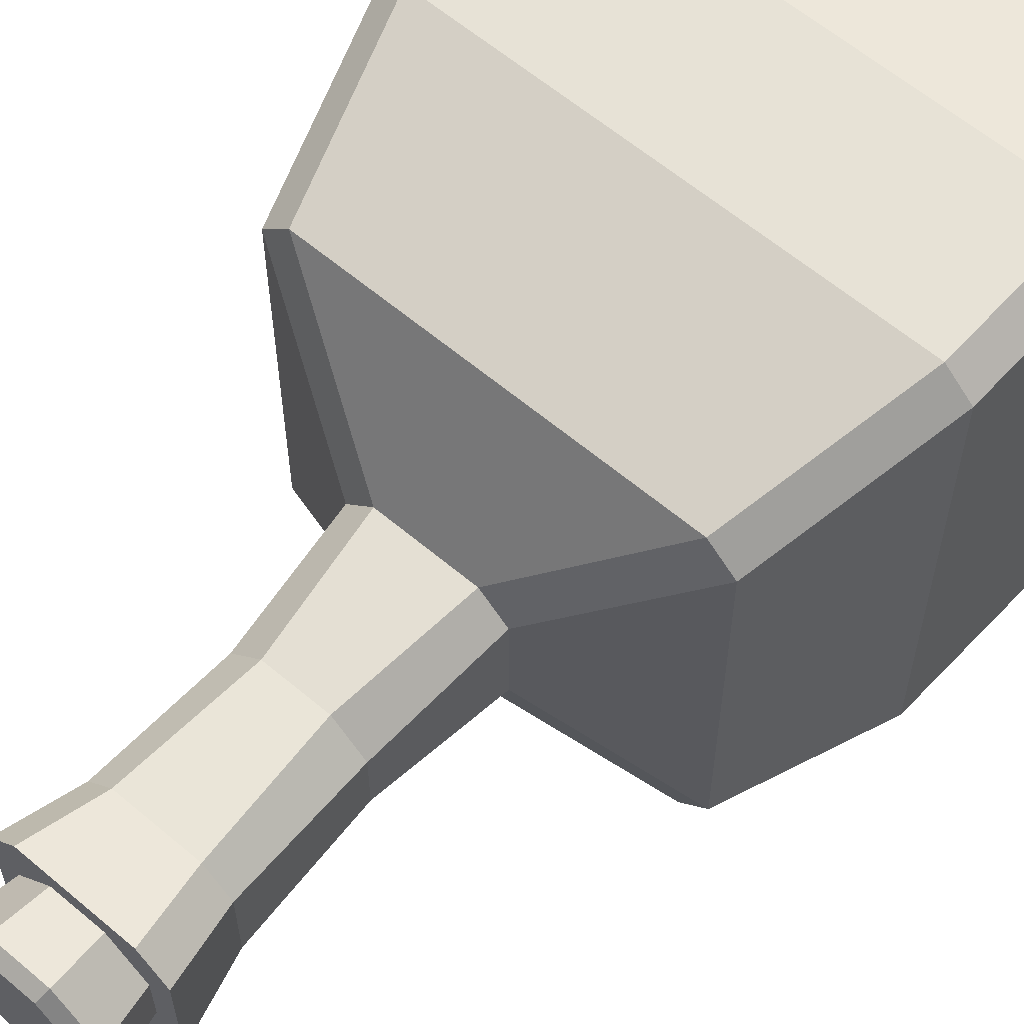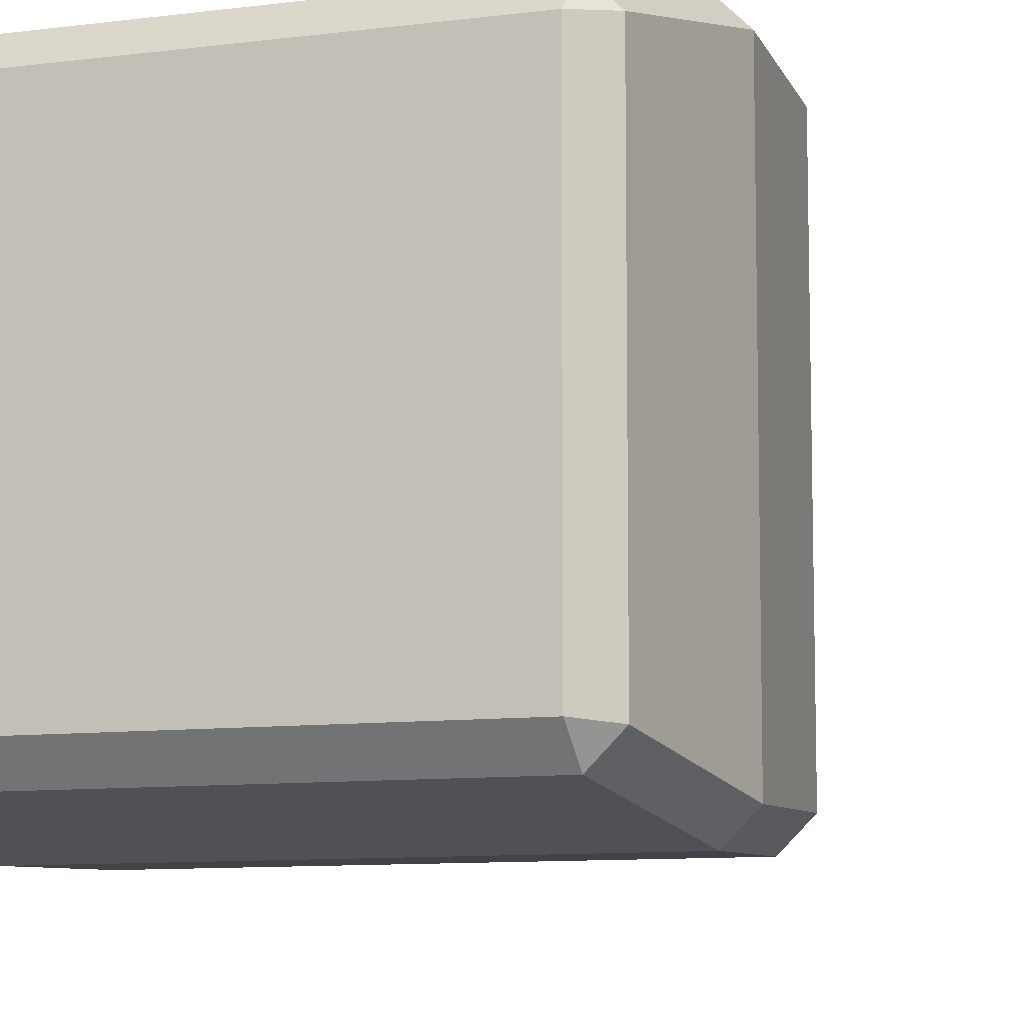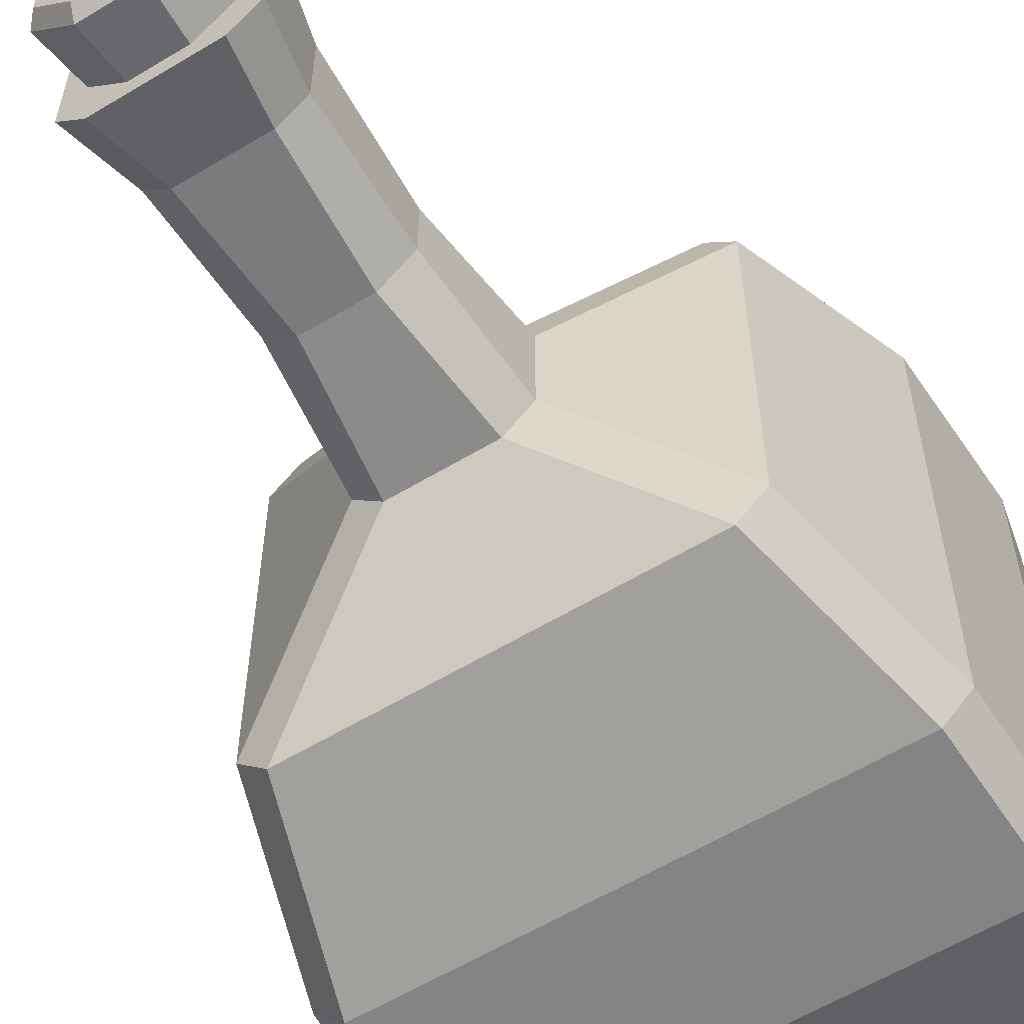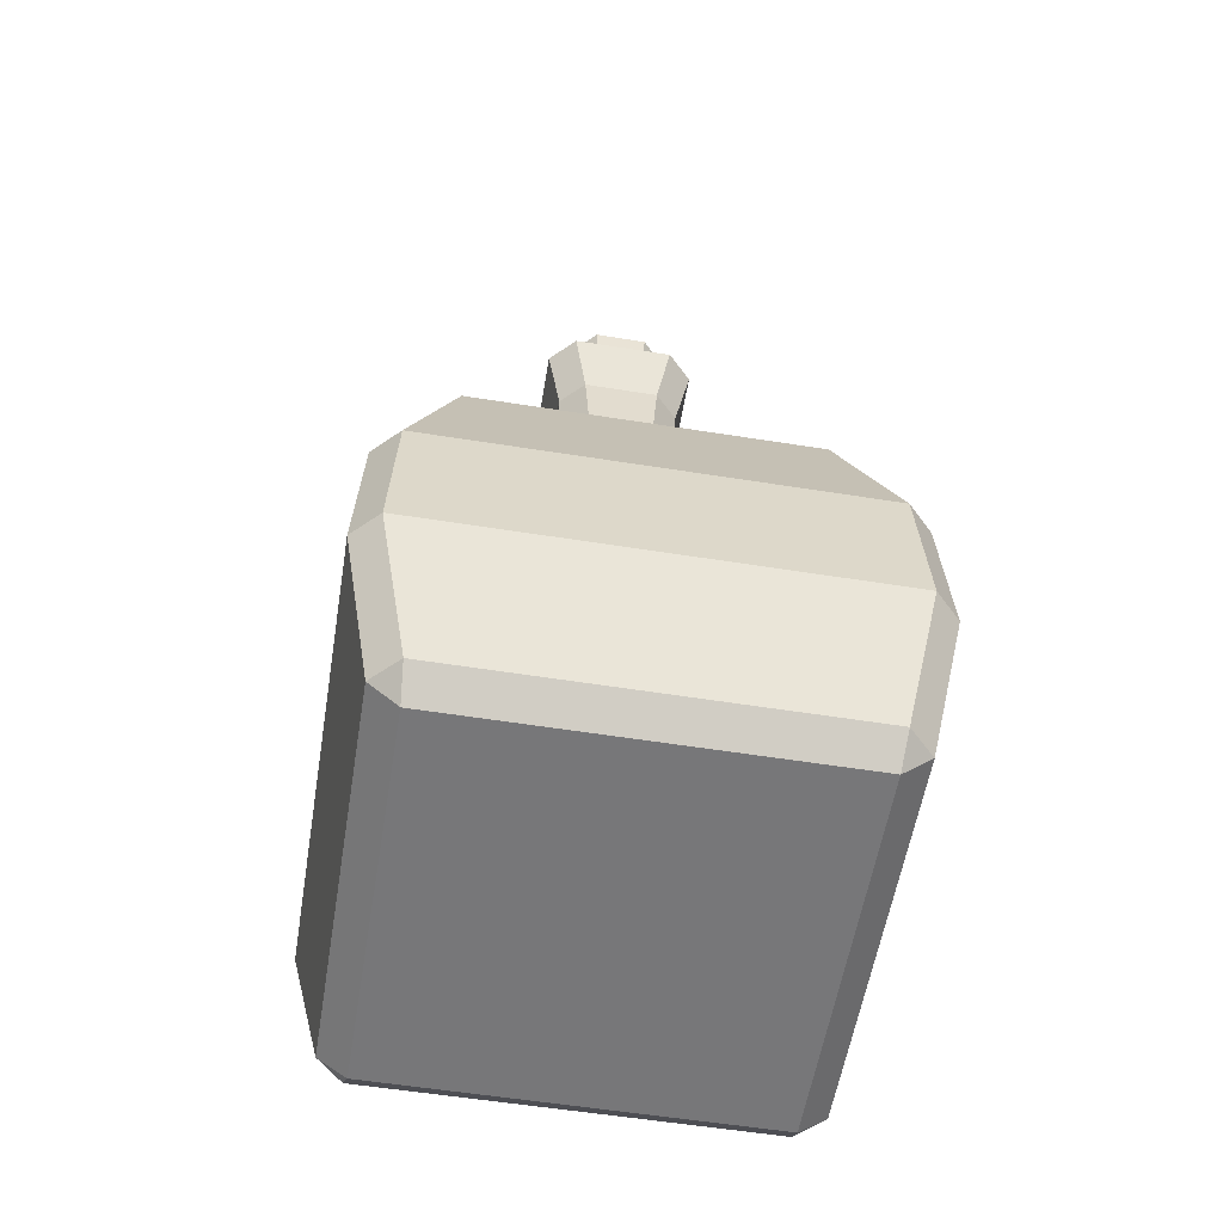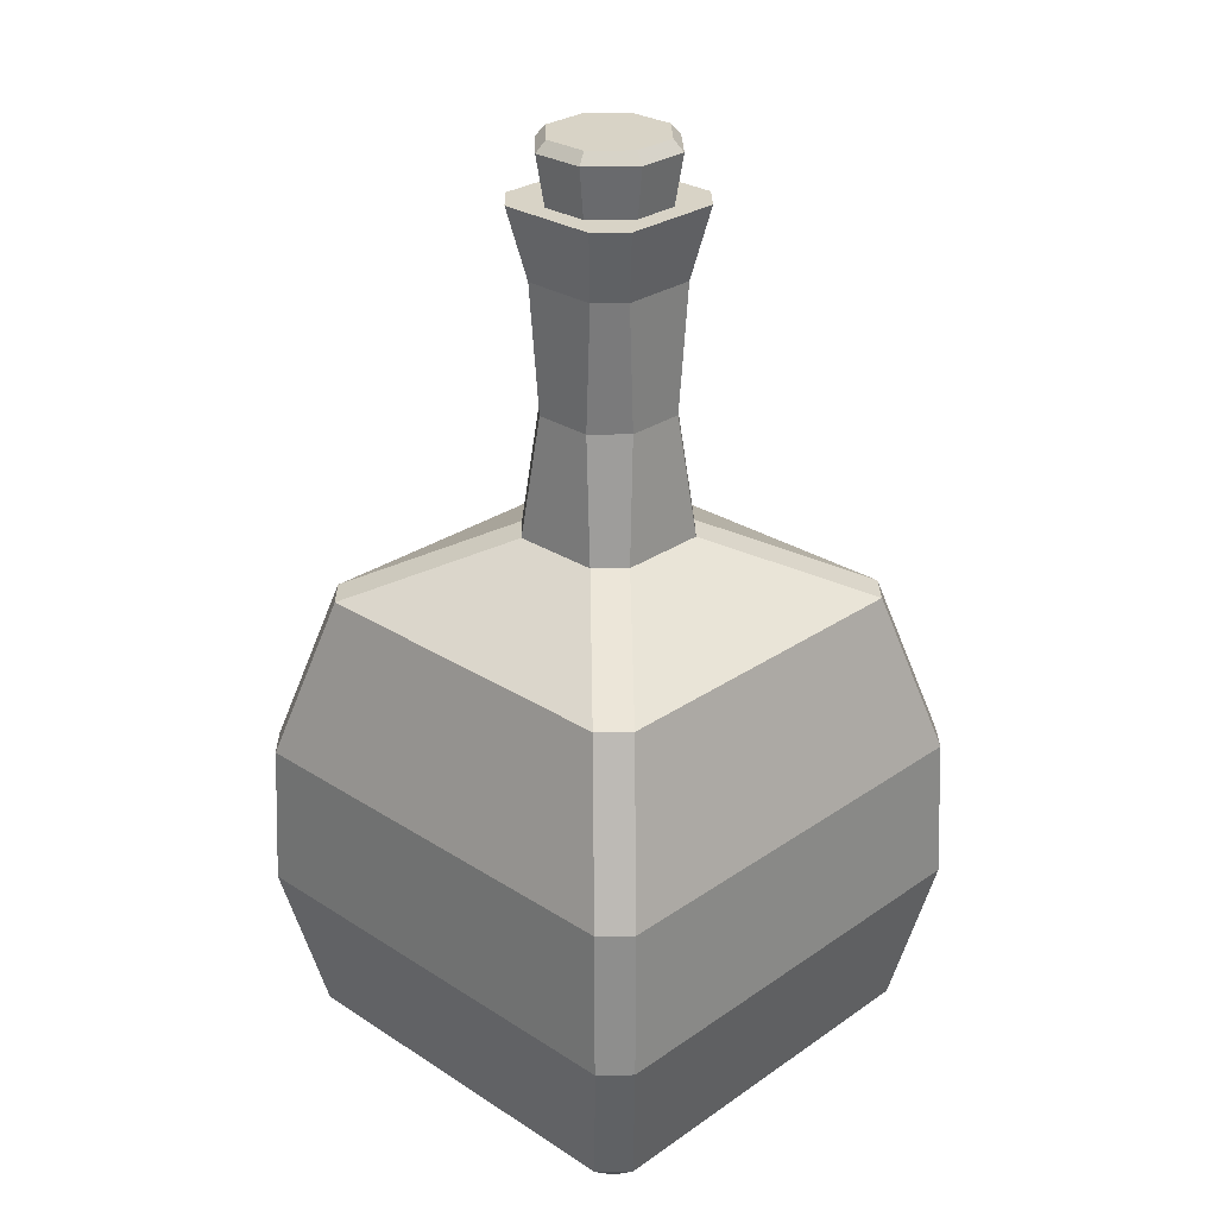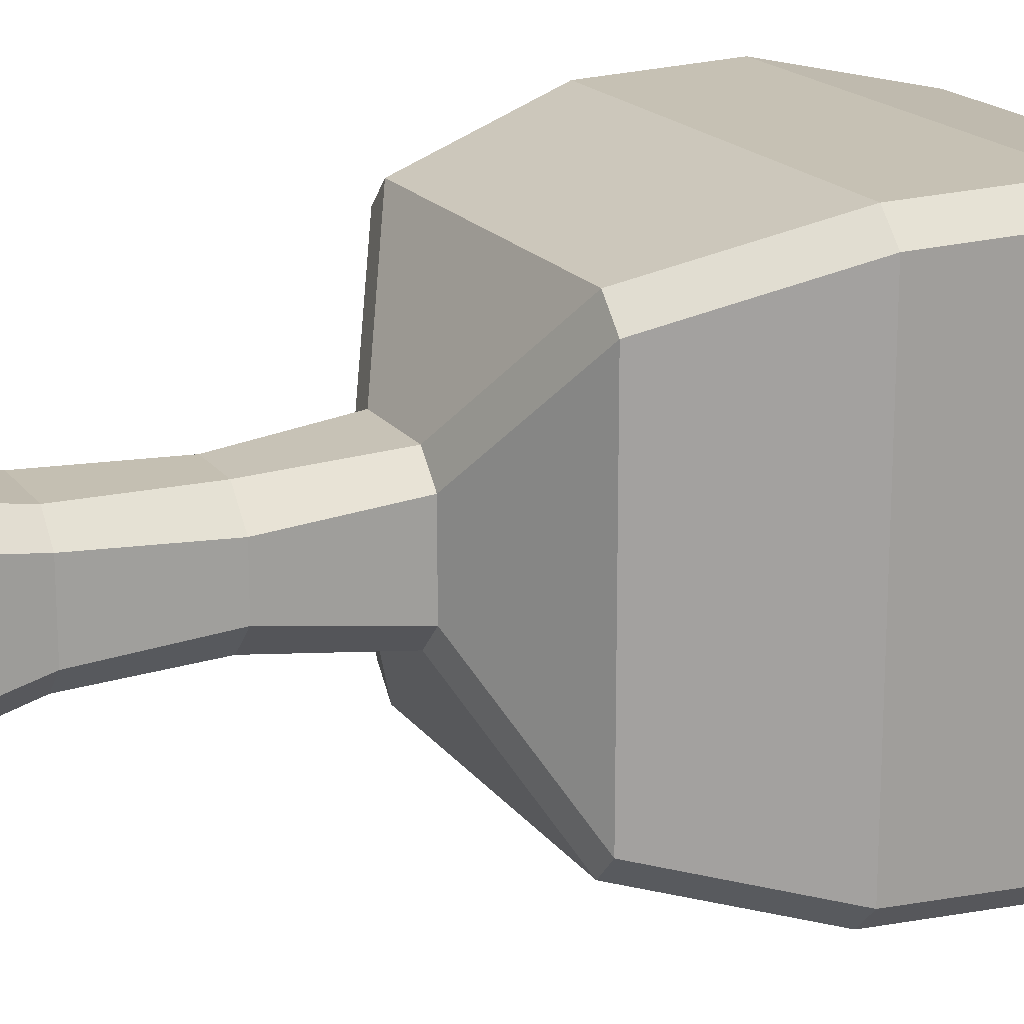
<metadata>
{"format":"obj","ext":"obj","renderer":"f3d","projection":"perspective","resolution":1024,"background":"white","views":[{"elev":61.2,"azim":-139.3,"up":"+Z"},{"elev":-9.3,"azim":19.0,"up":"+Z"},{"elev":-59.7,"azim":-148.3,"up":"+Z"},{"elev":-57.2,"azim":80.6,"up":"+Y"},{"elev":28.2,"azim":-46.0,"up":"+Y"},{"elev":18.1,"azim":-114.7,"up":"+Z"}]}
</metadata>
<code>
o Cube.001_Cube.011
v -0.1349 1.591 -0.2662
v -0.1174 1.576 -0.268
v -0.1192 1.591 -0.2505
v -0.1059 1.879 -0.2637
v -0.1217 1.879 -0.2796
v -0.1174 1.576 -0.5028
v -0.1349 1.591 -0.5046
v -0.1192 1.591 -0.5203
v -0.1217 1.879 -0.4913
v -0.1059 1.879 -0.5071
v 0.1174 1.576 -0.268
v 0.1349 1.591 -0.2662
v 0.1192 1.591 -0.2505
v 0.1217 1.879 -0.2796
v 0.1059 1.879 -0.2637
v 0.1174 1.576 -0.5028
v 0.1192 1.591 -0.5203
v 0.1349 1.591 -0.5046
v 0.1059 1.879 -0.5071
v 0.1217 1.879 -0.4913
v -0.02786 1.92 -0.3416
v -0.04381 1.92 -0.3575
v -0.04381 1.92 -0.4133
v -0.02786 1.92 -0.4292
v 0.02786 1.92 -0.4292
v 0.04381 1.92 -0.4133
v 0.04381 1.92 -0.3575
v 0.02786 1.92 -0.3416
v -0.01845 1.997 -0.3486
v -0.03684 1.997 -0.367
v -0.03684 1.997 -0.4039
v -0.01845 1.997 -0.4222
v 0.01845 1.997 -0.4222
v 0.03684 1.997 -0.4039
v 0.03684 1.997 -0.367
v 0.01845 1.997 -0.3486
v -0.008186 2.12 -0.361
v -0.02436 2.12 -0.3772
v -0.02436 2.12 -0.3936
v -0.008186 2.12 -0.4098
v 0.008186 2.12 -0.4098
v 0.02436 2.12 -0.3936
v 0.02436 2.12 -0.3772
v 0.008186 2.12 -0.361
v -0.03181 2.12 -0.3375
v -0.04786 2.12 -0.3536
v -0.04786 2.12 -0.4172
v -0.03181 2.12 -0.4333
v 0.03181 2.12 -0.4333
v 0.04786 2.12 -0.4172
v 0.04786 2.12 -0.3536
v 0.03181 2.12 -0.3375
v 0.03887 2.076 -0.3616
v 0.02378 2.076 -0.3465
v -0.03887 2.076 -0.3616
v -0.02378 2.076 -0.3465
v -0.03887 2.076 -0.4092
v -0.02378 2.076 -0.4243
v 0.03887 2.076 -0.4092
v 0.02378 2.076 -0.4243
v -0.151 1.776 -0.2502
v -0.1543 1.685 -0.2469
v -0.1385 1.685 -0.2311
v -0.1352 1.776 -0.2344
v -0.1543 1.685 -0.5239
v -0.151 1.776 -0.5206
v -0.1352 1.776 -0.5364
v -0.1385 1.685 -0.5397
v 0.1385 1.685 -0.5397
v 0.1352 1.776 -0.5364
v 0.151 1.776 -0.5206
v 0.1543 1.685 -0.5239
v 0.1543 1.685 -0.2469
v 0.151 1.776 -0.2502
v 0.1352 1.776 -0.2344
v 0.1385 1.685 -0.2311
g Cube.001_Cube.011_glass
f 4 15 28 21
f 71 20 14 74
f 23 22 30 31
f 75 15 4 64
f 10 67 66 9
f 20 71 70 19
f 13 76 63 3
f 14 20 26 27
f 19 10 24 25
f 6 16 11 2
f 21 28 36 29
f 15 75 74 14
f 67 10 19 70
f 9 5 22 23
f 60 58 48 49
f 25 24 32 33
f 27 26 34 35
f 57 55 46 47
f 44 37 45 52
f 53 59 50 51
f 56 54 52 45
f 40 41 49 48
f 42 43 51 50
f 38 39 47 46
f 1 2 3
f 6 7 8
f 11 12 13
f 16 17 18
f 6 2 1 7
f 61 5 9 66
f 8 68 69 17
f 16 6 8 17
f 18 72 73 12
f 11 16 18 12
f 2 11 13 3
f 1 62 65 7
f 68 8 7 65
f 72 18 17 69
f 76 13 12 73
f 9 23 24 10
f 26 20 19 25
f 28 15 14 27
f 4 21 22 5
f 21 29 30 22
f 32 24 23 31
f 27 35 36 28
f 34 26 25 33
f 53 51 52 54
f 55 30 29 56
f 57 47 48 58
f 59 34 33 60
f 45 37 38 46
f 40 48 47 39
f 42 50 49 41
f 44 52 51 43
f 64 4 5 61
f 50 59 60 49
f 31 57 58 32
f 46 55 56 45
f 35 53 54 36
f 29 36 54 56
f 35 34 59 53
f 31 30 55 57
f 33 32 58 60
f 37 44 43 42 41 40 39 38
f 62 63 64 61
f 66 67 68 65
f 70 71 72 69
f 74 75 76 73
f 61 66 65 62
f 75 64 63 76
f 67 70 69 68
f 71 74 73 72
f 3 63 62 1
o Cube.002_Cube.013
v -0.06105 1.591 -0.341
v -0.04436 1.591 -0.3244
v -0.06105 1.591 -0.4298
v -0.04436 1.591 -0.4465
v 0.04436 1.591 -0.4465
v 0.06105 1.591 -0.4298
v 0.06105 1.591 -0.341
v 0.04436 1.591 -0.3244
v -0.09877 1.663 -0.2495
v -0.1359 1.663 -0.2866
v -0.1359 1.663 -0.4842
v -0.09877 1.663 -0.5213
v 0.09877 1.663 -0.5213
v 0.1359 1.663 -0.4842
v 0.1359 1.663 -0.2866
v 0.09877 1.663 -0.2495
v -0.09877 1.822 -0.2495
v -0.1359 1.822 -0.2866
v -0.1359 1.822 -0.4842
v -0.09877 1.822 -0.5213
v 0.09877 1.822 -0.5213
v 0.1359 1.822 -0.4842
v 0.1359 1.822 -0.2866
v 0.09877 1.822 -0.2495
v -0.1185 1.623 -0.4715
v -0.08607 1.623 -0.5039
v -0.08607 1.623 -0.2669
v -0.1185 1.623 -0.2993
v 0.08607 1.623 -0.2669
v 0.1185 1.623 -0.4715
v 0.1185 1.623 -0.2993
v 0.08607 1.623 -0.5039
v -0.07293 1.862 -0.285
v -0.1004 1.862 -0.3125
v 0.07293 1.862 -0.285
v 0.1004 1.862 -0.4583
v 0.1004 1.862 -0.3125
v -0.07293 1.862 -0.4858
v 0.07293 1.862 -0.4858
v -0.1004 1.862 -0.4583
v -0.1185 1.623 -0.4715
v -0.08607 1.623 -0.2669
v 0.08607 1.623 -0.2669
v 0.1185 1.623 -0.4715
v -0.08607 1.623 -0.5039
v -0.1185 1.623 -0.2993
v 0.1185 1.623 -0.2993
v 0.08607 1.623 -0.5039
g Cube.002_Cube.013_water
f 82 83 84 78 77 79 80 81
f 91 90 98 99
f 121 117 87 88
f 122 118 85 86
f 118 119 92 85
f 123 120 90 91
f 124 121 88 89
f 117 122 86 87
f 119 123 91 92
f 120 124 89 90
f 89 88 96 97
f 87 86 94 95
f 92 91 99 100
f 90 89 97 98
f 88 87 95 96
f 86 85 93 94
f 85 92 100 93
f 82 81 108 106
f 84 83 107 105
f 79 77 104 101
f 81 80 102 108
f 83 82 106 107
f 78 84 105 103
f 77 78 103 104
f 80 79 101 102
f 96 95 116 114
f 98 97 115 112
f 100 99 113 111
f 95 94 110 116
f 97 96 114 115
f 99 98 112 113
f 93 100 111 109
f 94 93 109 110
f 106 108 124 120
f 105 107 123 119
f 101 104 122 117
f 108 102 121 124
f 107 106 120 123
f 103 105 119 118
f 104 103 118 122
f 102 101 117 121
f 116 110 109 111 113 112 115 114
o Cylinder_Cylinder.001
v -0.01202 2.085 -0.3554
v -0.02945 2.085 -0.3726
v -0.02964 2.085 -0.397
v -0.01246 2.085 -0.4145
v 0.01202 2.085 -0.4147
v 0.02945 2.085 -0.3975
v 0.02964 2.085 -0.373
v 0.01246 2.085 -0.3556
v -0.01378 2.158 -0.351
v -0.01616 2.151 -0.3452
v -0.03379 2.158 -0.3707
v -0.03961 2.151 -0.3683
v -0.034 2.158 -0.3988
v -0.03986 2.151 -0.4012
v -0.0143 2.158 -0.4188
v -0.01676 2.151 -0.4246
v 0.01378 2.158 -0.419
v 0.01616 2.151 -0.4249
v 0.03379 2.158 -0.3993
v 0.03961 2.151 -0.4018
v 0.034 2.158 -0.3712
v 0.03986 2.151 -0.3689
v 0.0143 2.158 -0.3512
v 0.01676 2.151 -0.3454
g Cylinder_Cylinder.001_Material.002
f 148 134 125 132
f 138 140 128 127
f 140 142 129 128
f 142 144 130 129
f 144 146 131 130
f 146 148 132 131
f 126 127 128 129 130 131 132 125
f 136 138 127 126
f 134 136 126 125
f 134 133 135 136
f 136 135 137 138
f 138 137 139 140
f 140 139 141 142
f 142 141 143 144
f 144 143 145 146
f 146 145 147 148
f 148 147 133 134
f 133 147 145 143 141 139 137 135

</code>
